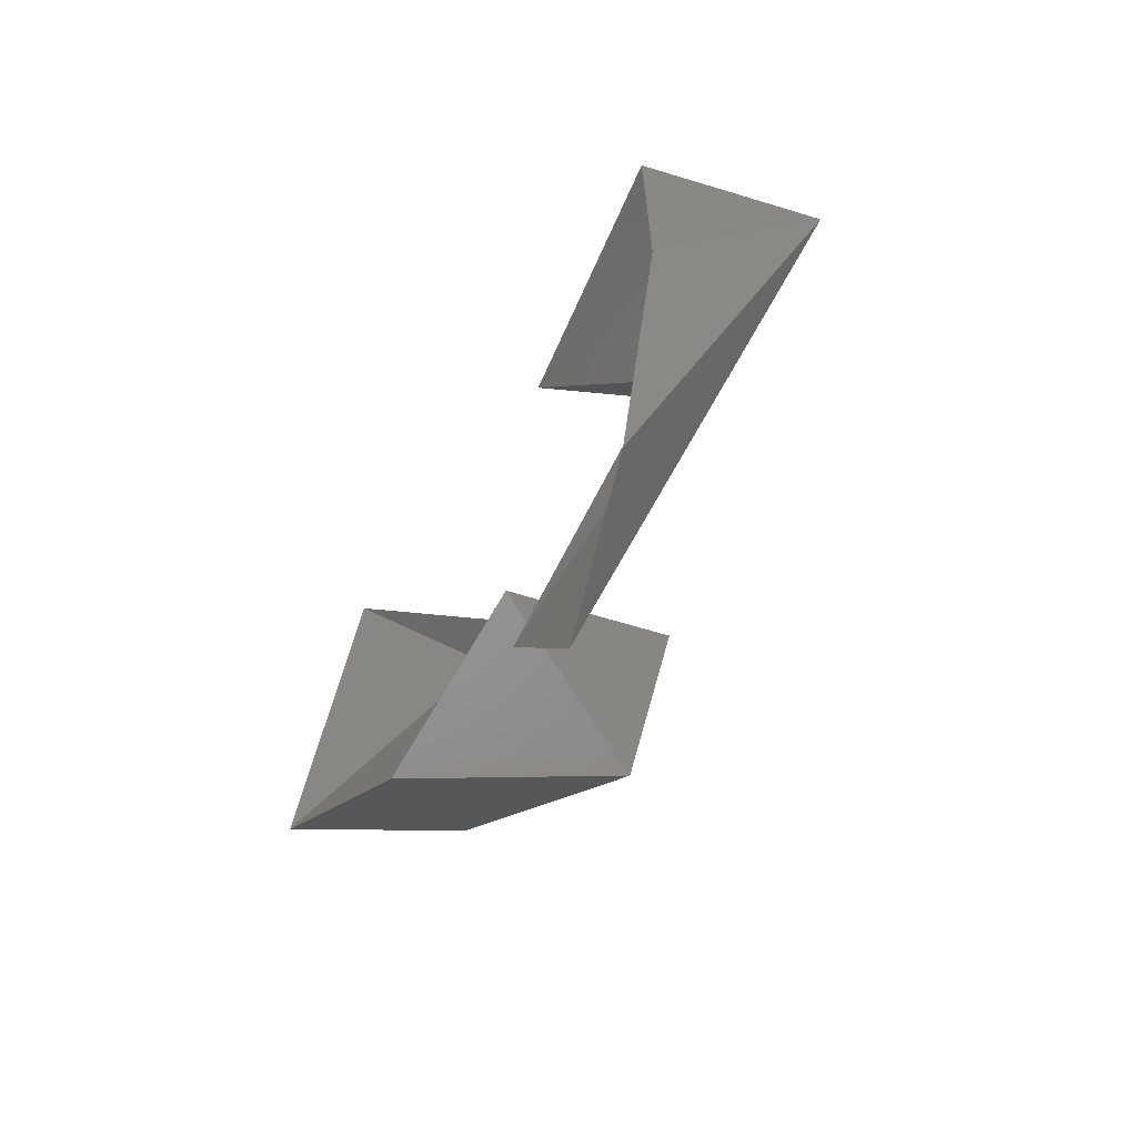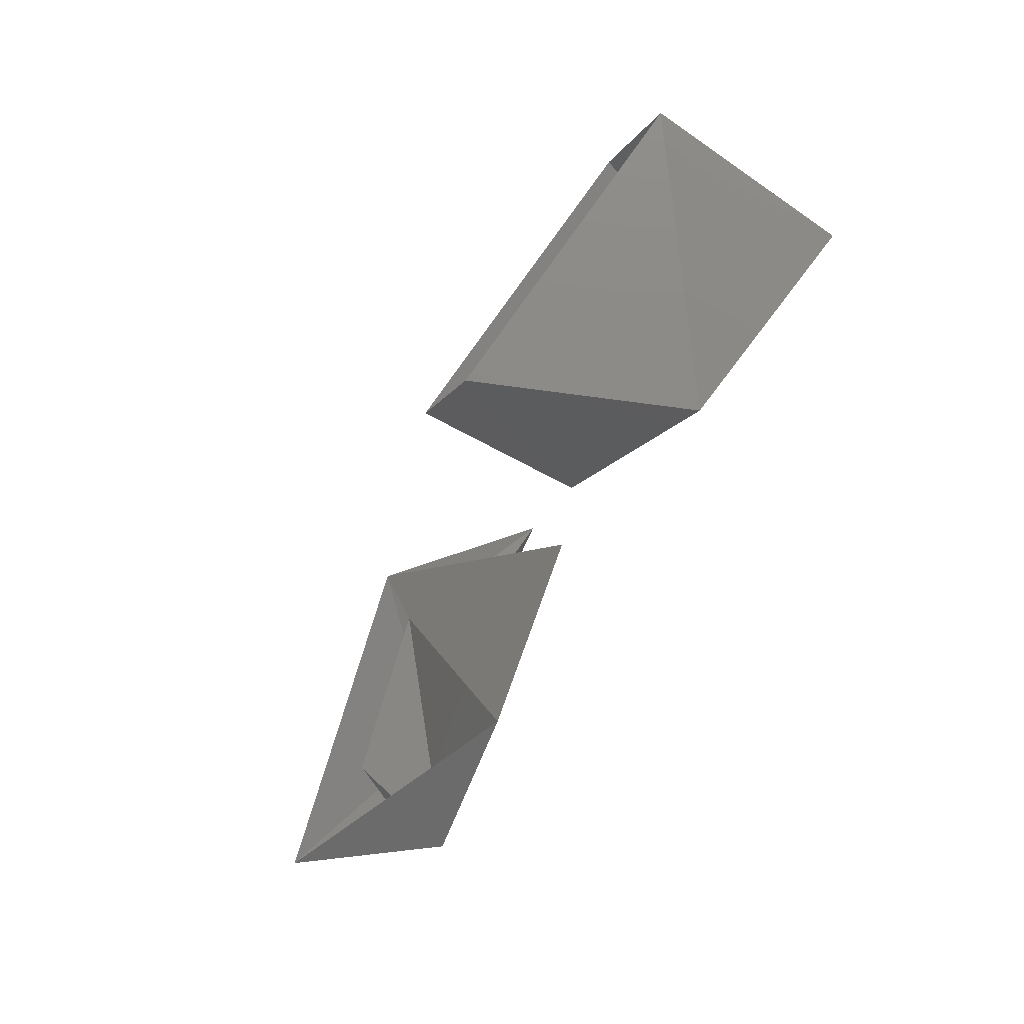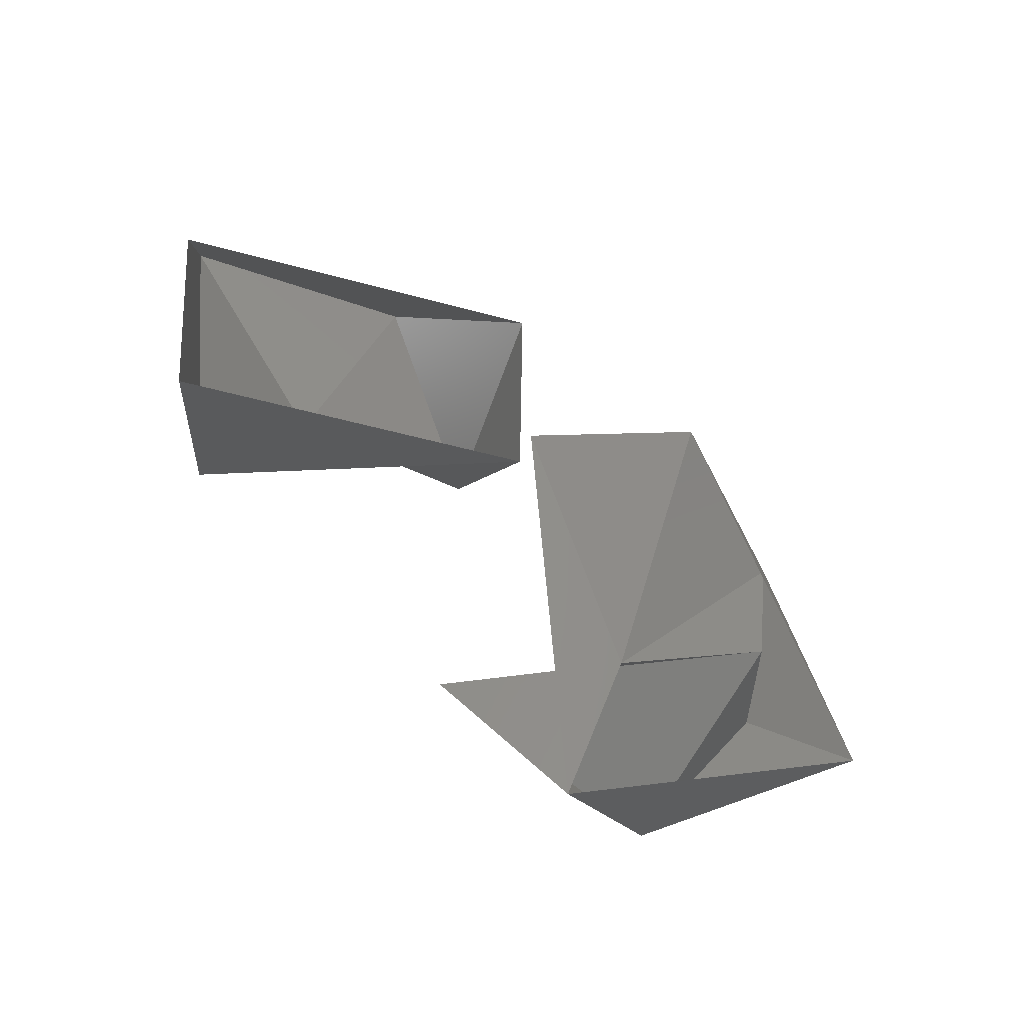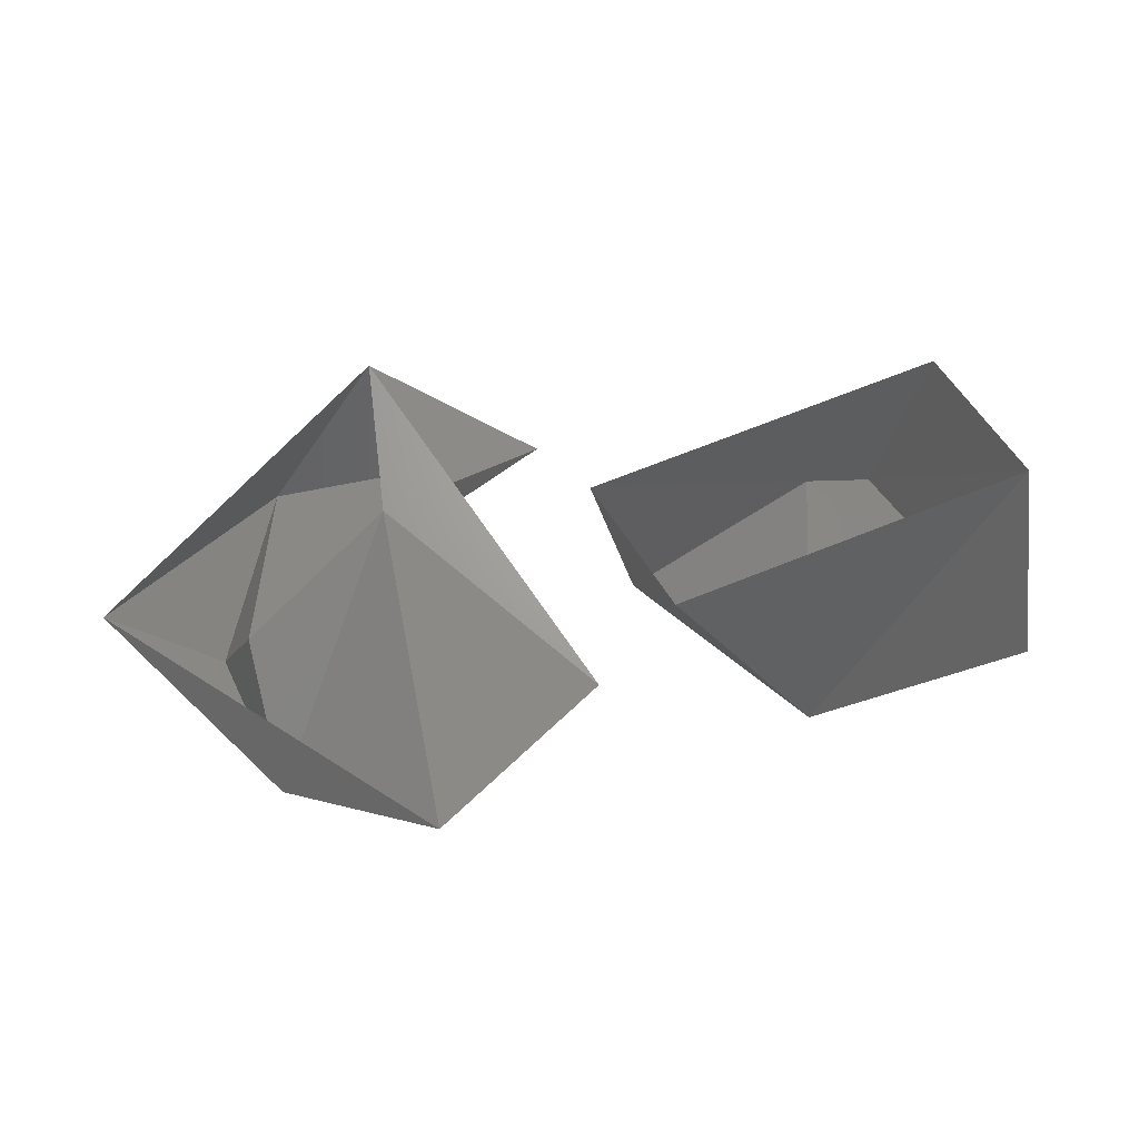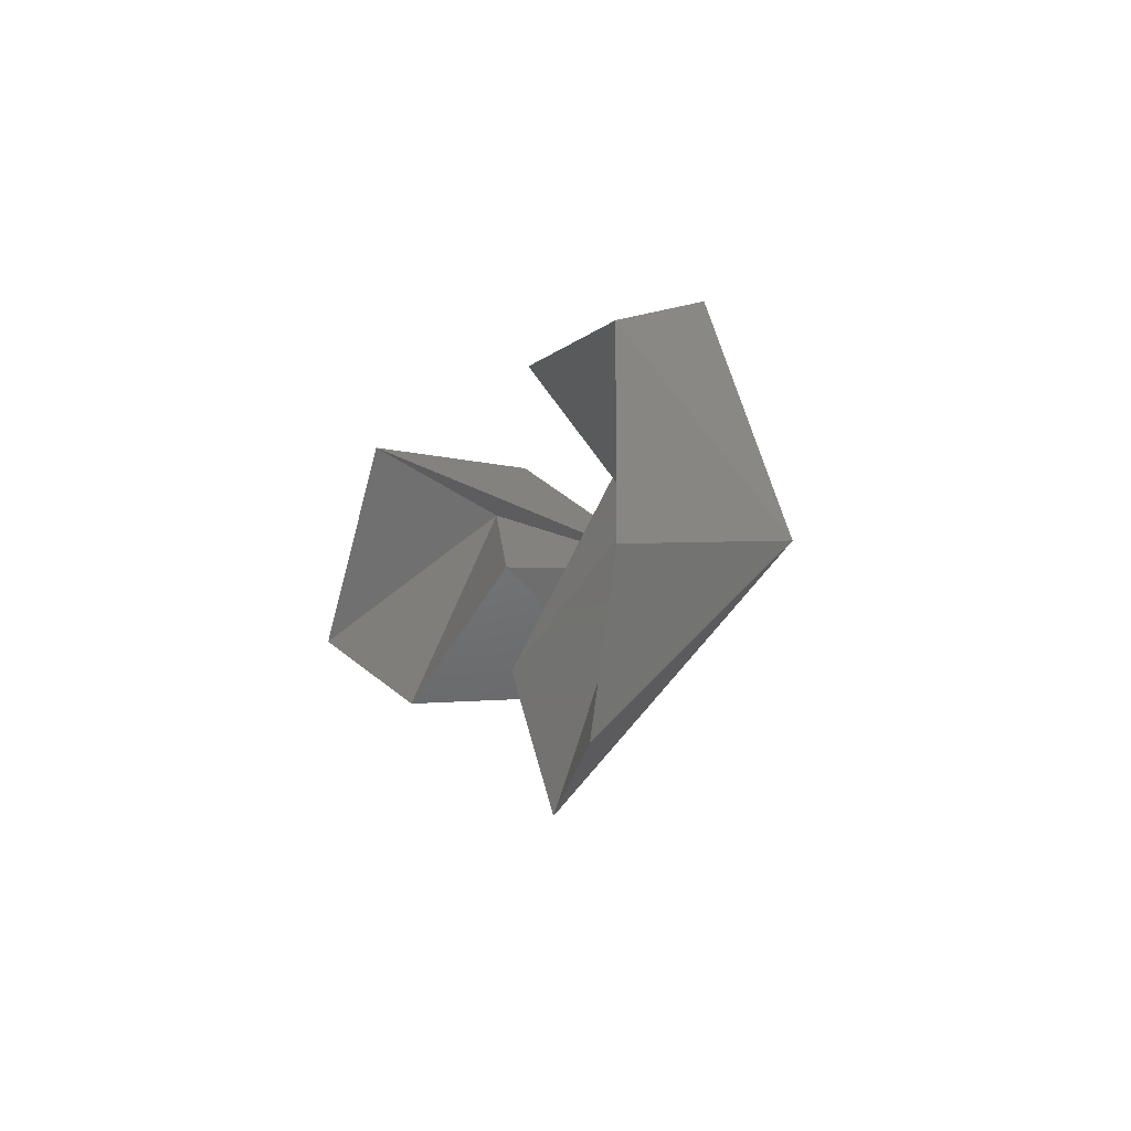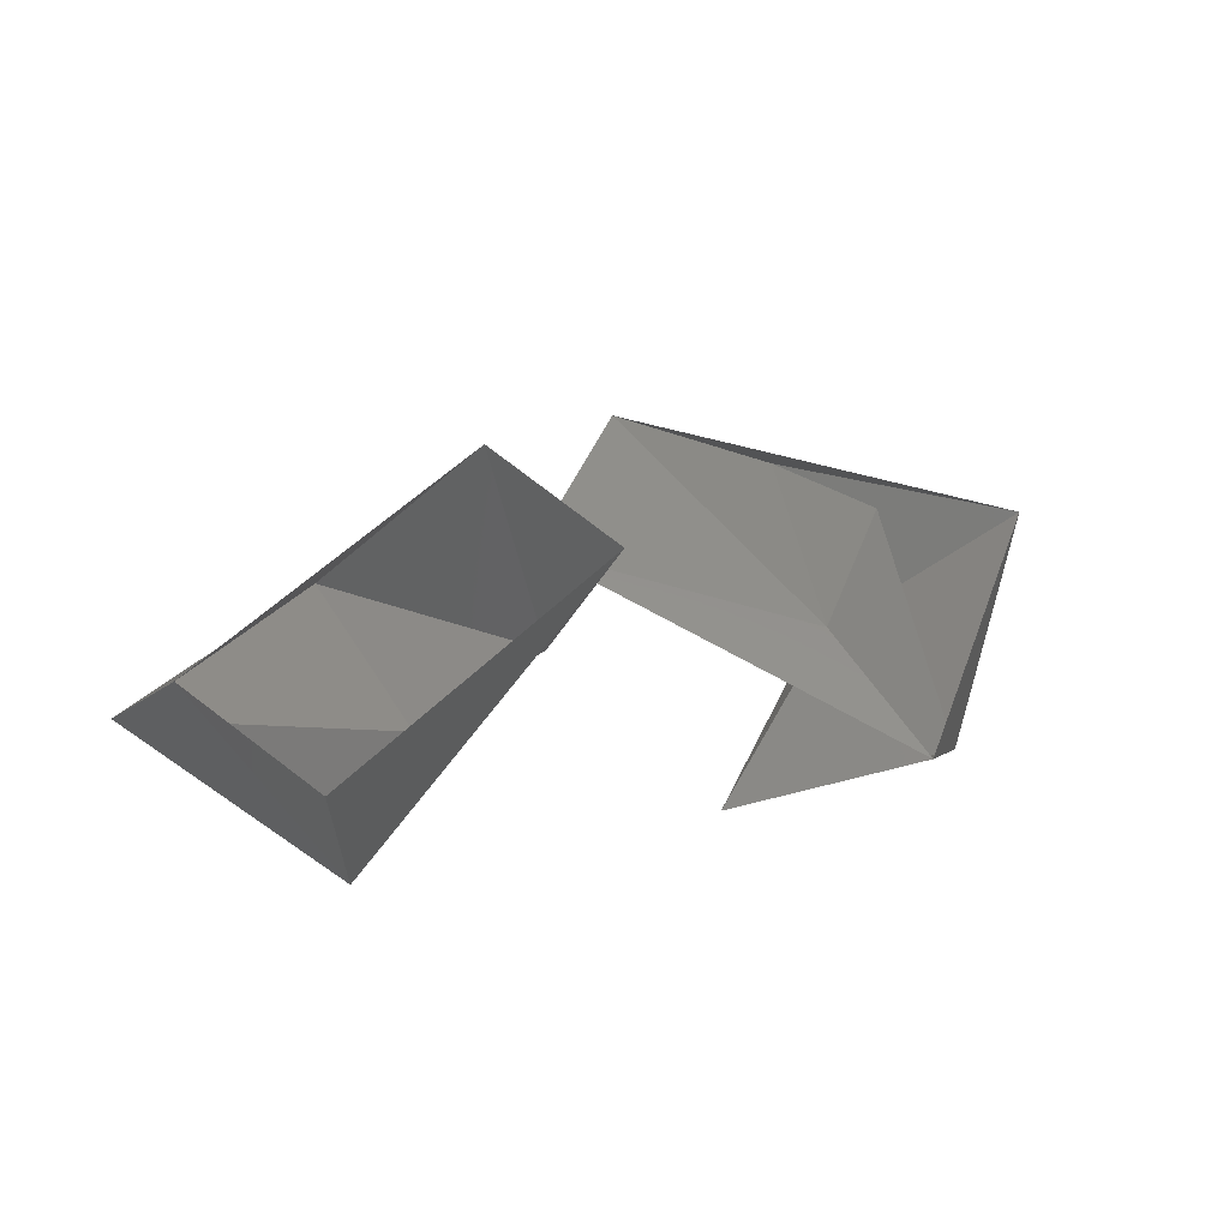
<metadata>
{"format":"stl","ext":"stl","renderer":"f3d","projection":"perspective","resolution":1024,"background":"white","views":[{"elev":-42.4,"azim":-138.4,"up":"+Y"},{"elev":-75.7,"azim":36.6,"up":"+Y"},{"elev":67.2,"azim":-149.5,"up":"+Z"},{"elev":-31.9,"azim":-11.4,"up":"+Y"},{"elev":-2.5,"azim":-134.1,"up":"+Y"},{"elev":68.4,"azim":155.7,"up":"+Z"}]}
</metadata>
<code>
# stl→obj: 19 verts, 26 faces
v 17.48 3.39 3.465
v 16.8 0.02 2.8
v 17.12 -0.725 5.02
v 18.02 -2.885 3.455
v 19.25 1.365 6.445
v 20.62 -4.18 5.205
v 23.14 -1.845 6.6
v 26.68 -2.465 7.28
v 30.43 -1.26 8.215
v 26.3 1.17 9.115
v 28.04 2.505 7.515
v 22.31 0.02 9.835
v 14.53 0.02 3.99
v 18.8 4.22 6.87
v 22.11 3.39 6.03
v 23.69 0.02 6.97
v 23.61 -2.285 10.2
v 29.23 0.02 11.74
v 27.92 2.33 11.38
f 1 2 3
f 2 3 4
f 3 4 5
f 4 5 6
f 5 6 7
f 8 9 10
f 9 10 11
f 10 11 12
f 2 13 1
f 13 1 14
f 1 14 15
f 14 15 5
f 12 16 17
f 16 17 8
f 17 8 18
f 19 11 18
f 11 18 9
f 8 16 10
f 16 10 12
f 5 15 3
f 15 3 1
f 2 13 4
f 8 18 9
f 14 5 7
f 19 12 11
f 13 6 4

</code>
